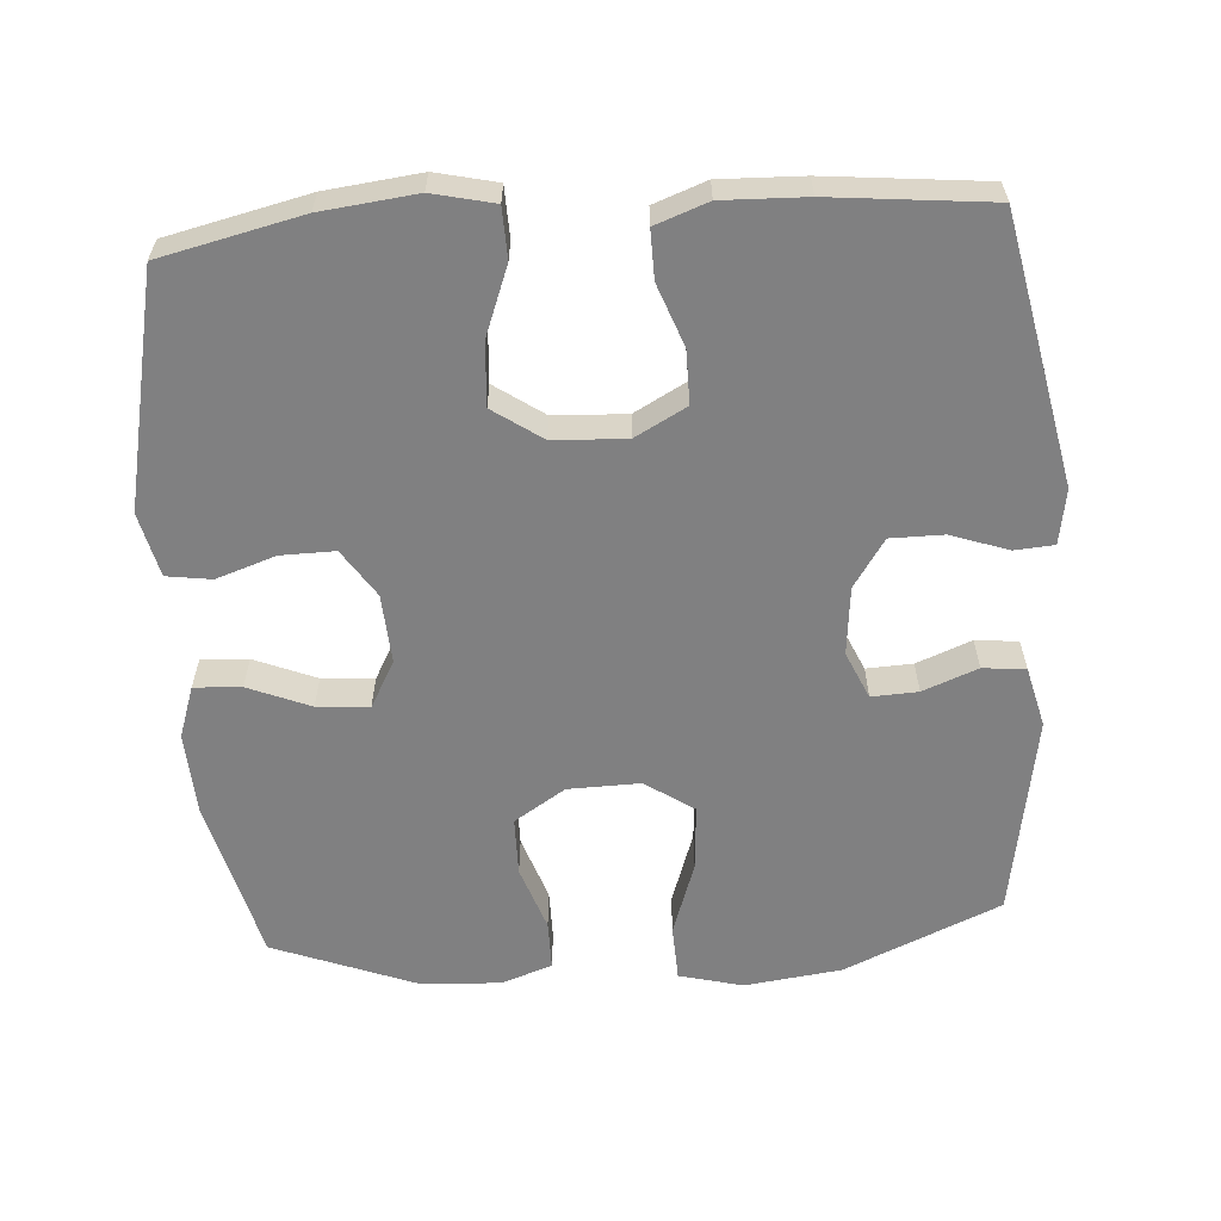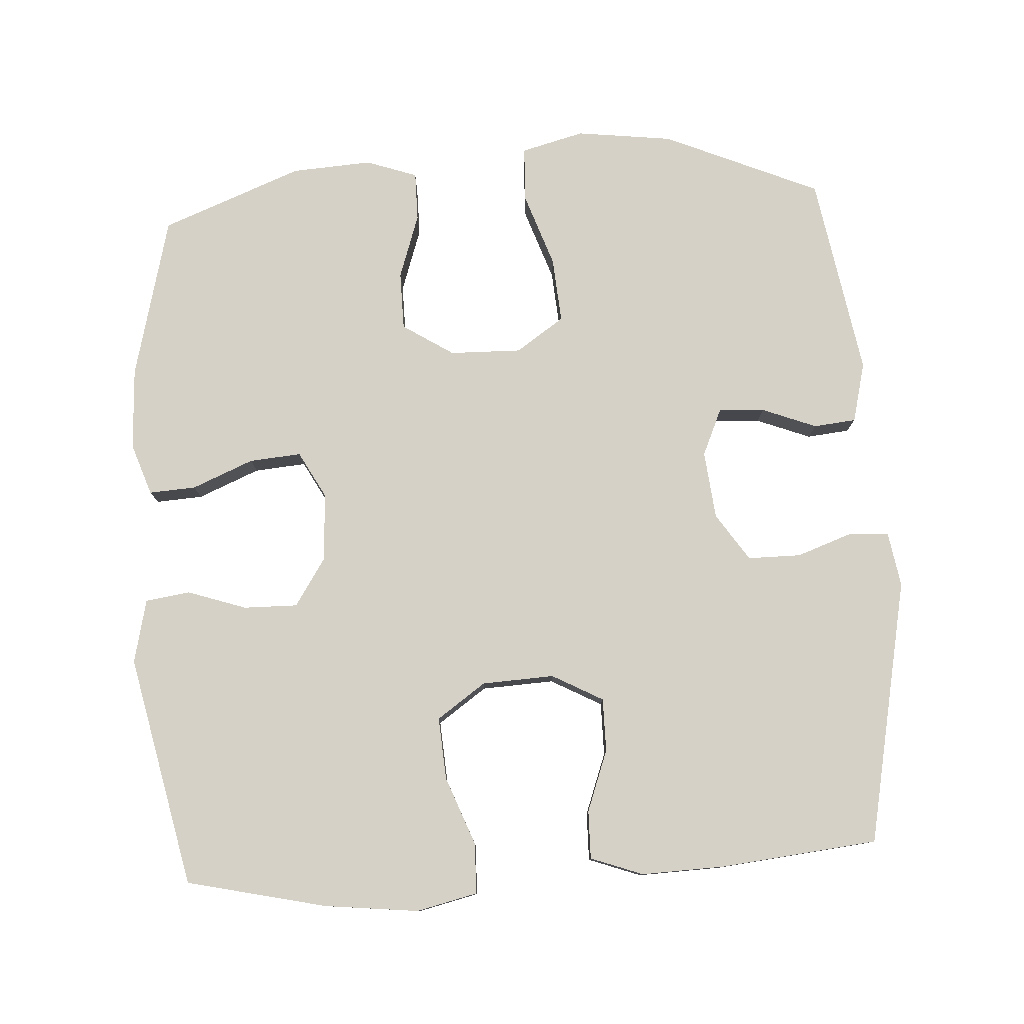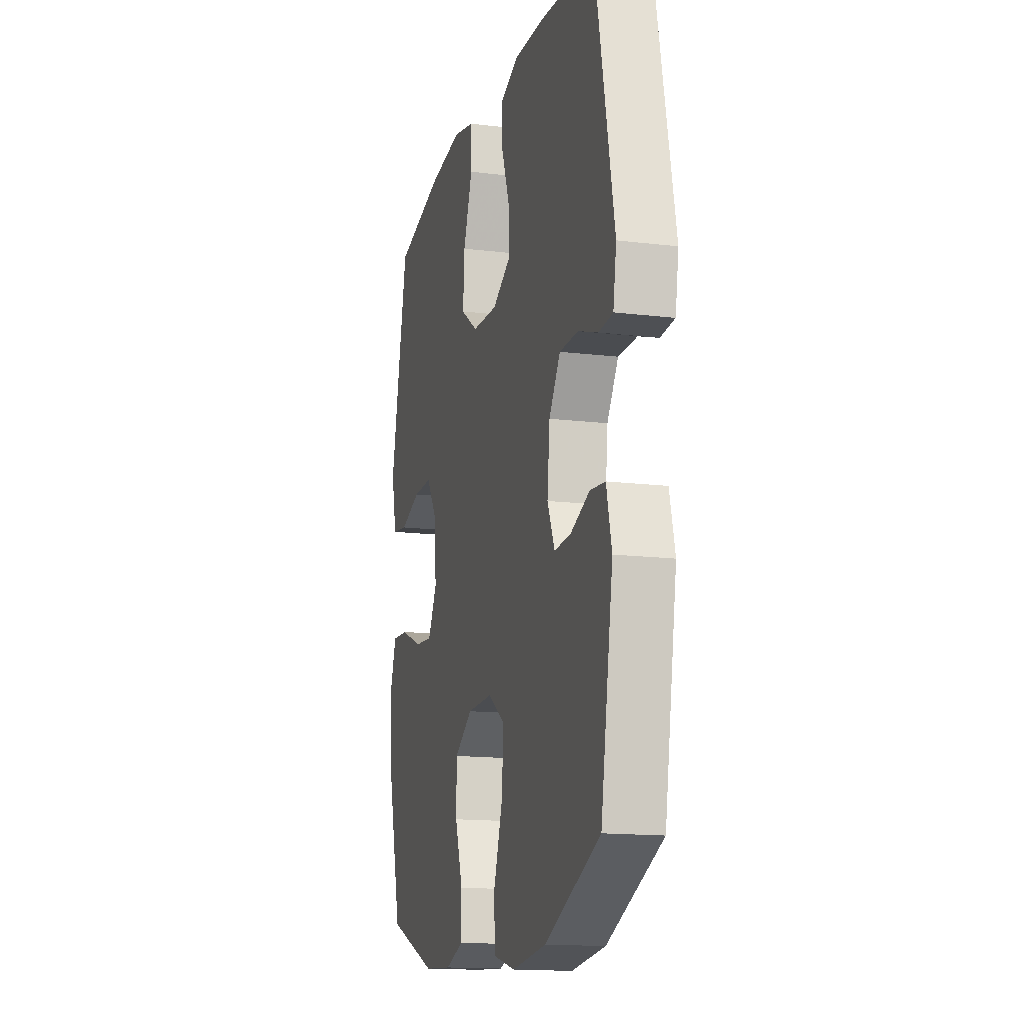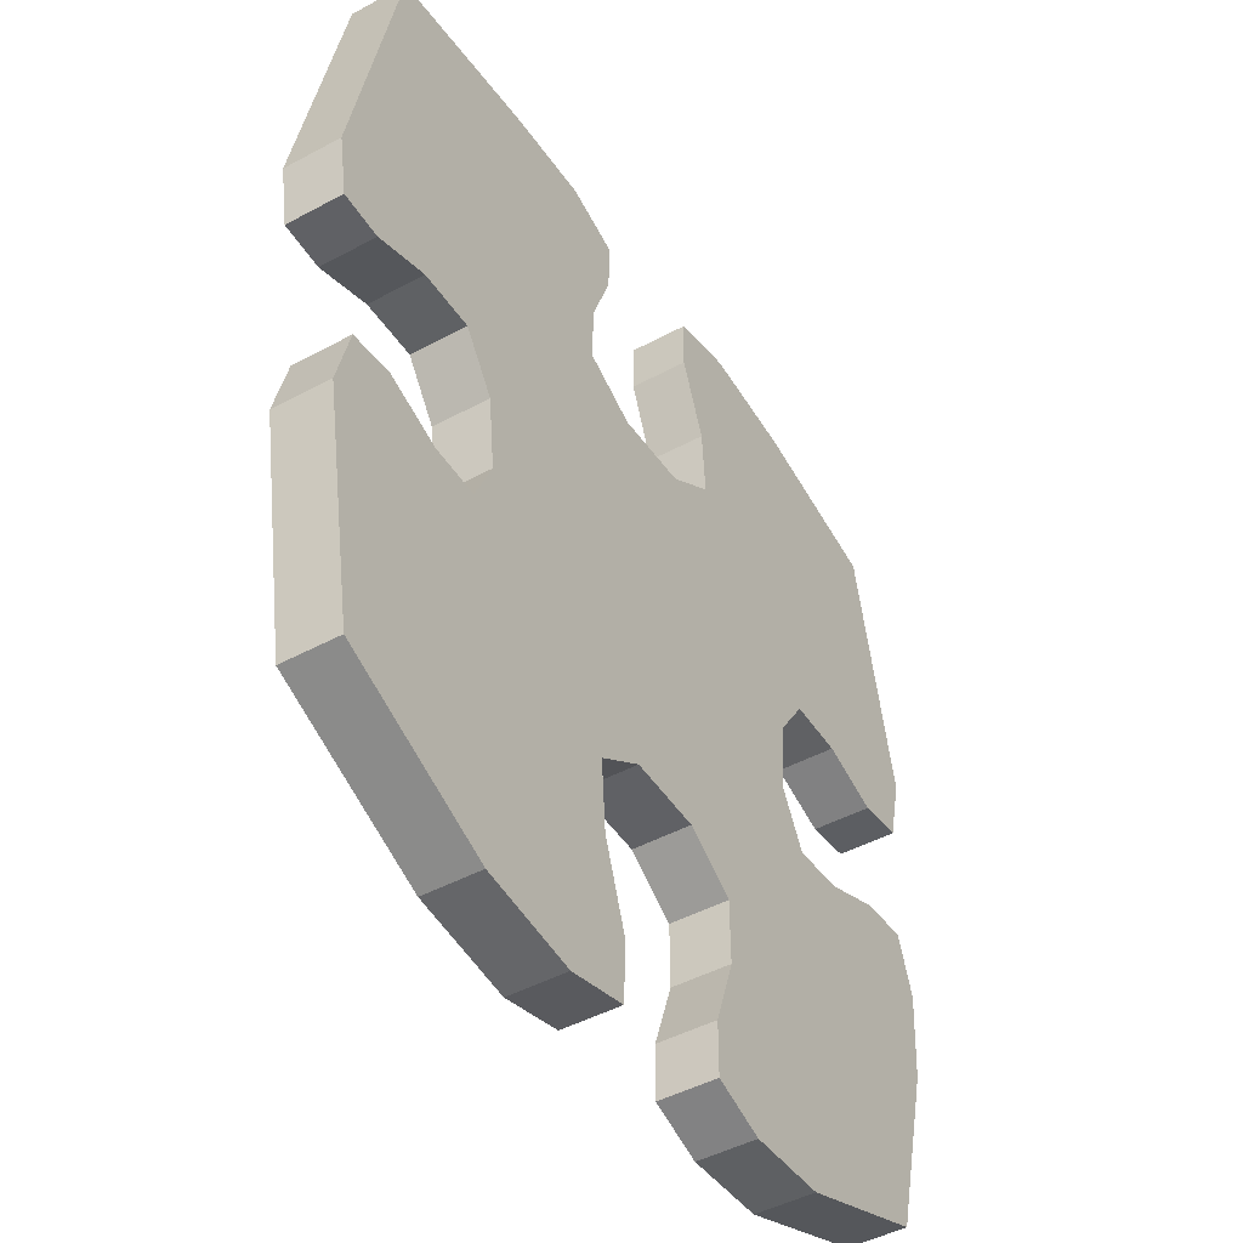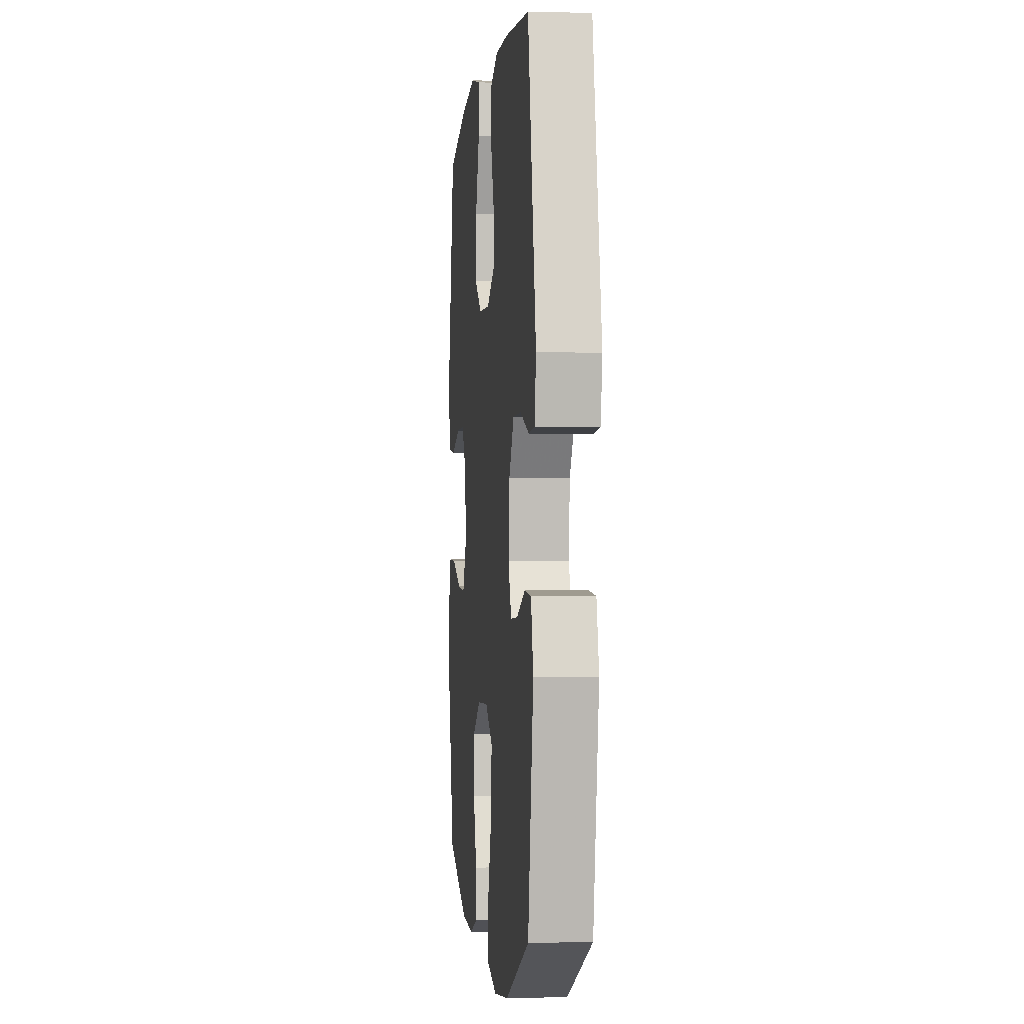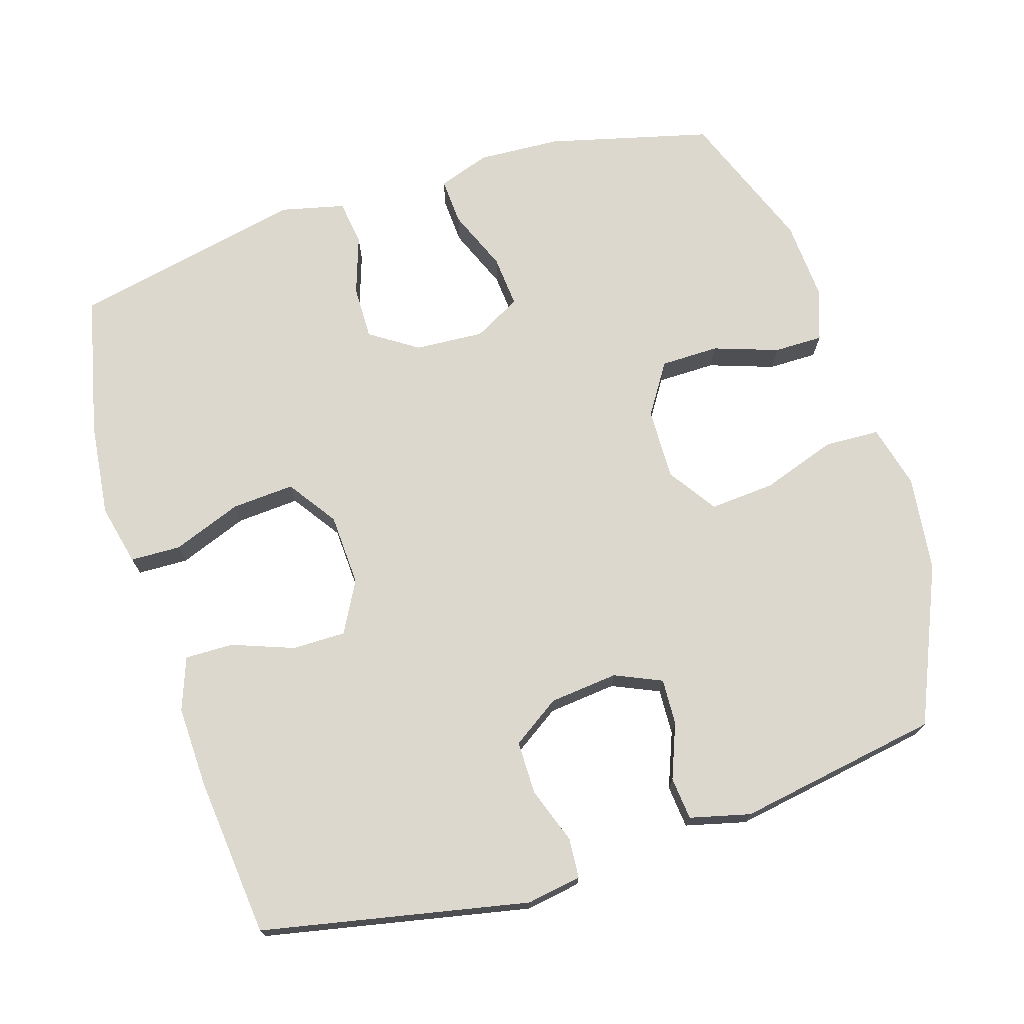
<metadata>
{"format":"obj","ext":"obj","renderer":"f3d","projection":"perspective","resolution":1024,"background":"white","views":[{"elev":-60.2,"azim":4.1,"up":"+Y"},{"elev":79.0,"azim":-3.4,"up":"+Y"},{"elev":-14.9,"azim":75.3,"up":"+Z"},{"elev":-46.1,"azim":121.7,"up":"+Z"},{"elev":-1.6,"azim":84.0,"up":"+Z"},{"elev":72.3,"azim":72.8,"up":"+Y"}]}
</metadata>
<code>
v -0.5 0.07 0.5
v -0.302 0.07 0.545
v -0.169 0.07 0.56
v -0.083 0.07 0.54
v -0.081 0.07 0.469
v -0.118 0.07 0.372
v -0.124 0.07 0.284
v -0.055 0.07 0.236
v 0.047 0.07 0.231
v 0.119 0.07 0.27
v 0.119 0.07 0.345
v 0.087 0.07 0.432
v 0.086 0.07 0.5
v 0.16 0.07 0.527
v 0.277 0.07 0.523
v 0.5 0.07 0.5
v 0.575 0.07 0.125
v 0.562 0.07 0.048
v 0.506 0.07 0.044
v 0.427 0.07 0.072
v 0.352 0.07 0.072
v 0.307 0.07 0.005
v 0.297 0.07 -0.091
v 0.326 0.07 -0.157
v 0.391 0.07 -0.154
v 0.468 0.07 -0.124
v 0.528 0.07 -0.13
v 0.549 0.07 -0.215
v 0.5 0.07 -0.5
v 0.28 0.07 -0.595
v 0.144 0.07 -0.612
v 0.055 0.07 -0.589
v 0.052 0.07 -0.511
v 0.088 0.07 -0.407
v 0.095 0.07 -0.315
v 0.027 0.07 -0.269
v -0.074 0.07 -0.271
v -0.146 0.07 -0.317
v -0.147 0.07 -0.399
v -0.116 0.07 -0.49
v -0.116 0.07 -0.559
v -0.188 0.07 -0.584
v -0.301 0.07 -0.577
v -0.5 0.07 -0.5
v -0.558 0.07 -0.27
v -0.564 0.07 -0.154
v -0.539 0.07 -0.081
v -0.473 0.07 -0.085
v -0.386 0.07 -0.121
v -0.313 0.07 -0.127
v -0.277 0.07 -0.061
v -0.283 0.07 0.036
v -0.327 0.07 0.103
v -0.403 0.07 0.102
v -0.486 0.07 0.074
v -0.549 0.07 0.083
v -0.57 0.07 0.173
v -0.5 0 0.5
v -0.302 0 0.545
v -0.169 0 0.56
v -0.083 0 0.54
v -0.081 0 0.469
v -0.118 0 0.372
v -0.124 0 0.284
v -0.055 0 0.236
v 0.047 0 0.231
v 0.119 0 0.27
v 0.119 0 0.345
v 0.087 0 0.432
v 0.086 0 0.5
v 0.16 0 0.527
v 0.277 0 0.523
v 0.5 0 0.5
v 0.575 0 0.125
v 0.562 0 0.048
v 0.506 0 0.044
v 0.427 0 0.072
v 0.352 0 0.072
v 0.307 0 0.005
v 0.297 0 -0.091
v 0.326 0 -0.157
v 0.391 0 -0.154
v 0.468 0 -0.124
v 0.528 0 -0.13
v 0.549 0 -0.215
v 0.5 0 -0.5
v 0.28 0 -0.595
v 0.144 0 -0.612
v 0.055 0 -0.589
v 0.052 0 -0.511
v 0.088 0 -0.407
v 0.095 0 -0.315
v 0.027 0 -0.269
v -0.074 0 -0.271
v -0.146 0 -0.317
v -0.147 0 -0.399
v -0.116 0 -0.49
v -0.116 0 -0.559
v -0.188 0 -0.584
v -0.301 0 -0.577
v -0.5 0 -0.5
v -0.558 0 -0.27
v -0.564 0 -0.154
v -0.539 0 -0.081
v -0.473 0 -0.085
v -0.386 0 -0.121
v -0.313 0 -0.127
v -0.277 0 -0.061
v -0.283 0 0.036
v -0.327 0 0.103
v -0.403 0 0.102
v -0.486 0 0.074
v -0.549 0 0.083
v -0.57 0 0.173
f 54 55 56 57
f 53 54 57 1
f 52 53 1 2
f 51 52 2 3
f 46 47 48 49
f 46 49 50
f 45 46 50
f 44 45 50
f 43 44 50 51
f 39 40 41 42
f 38 39 42 43
f 31 32 33 34
f 31 34 35
f 30 31 35
f 29 30 35
f 28 29 35 36
f 25 26 27 28
f 24 25 28 36
f 17 18 19 20
f 17 20 21
f 16 17 21
f 15 16 21 22
f 11 12 13 14
f 10 11 14 15
f 3 4 5 6
f 3 6 7
f 38 43 51 3
f 23 24 36 37
f 15 22 23 37
f 10 15 37 38
f 9 10 38
f 8 9 38
f 7 8 38
f 3 7 38
f 114 113 112 111
f 58 114 111 110
f 59 58 110 109
f 60 59 109 108
f 106 105 104 103
f 107 106 103
f 107 103 102
f 107 102 101
f 108 107 101 100
f 99 98 97 96
f 100 99 96 95
f 91 90 89 88
f 92 91 88
f 92 88 87
f 92 87 86
f 93 92 86 85
f 85 84 83 82
f 93 85 82 81
f 77 76 75 74
f 78 77 74
f 78 74 73
f 79 78 73 72
f 71 70 69 68
f 72 71 68 67
f 63 62 61 60
f 64 63 60
f 60 108 100 95
f 94 93 81 80
f 94 80 79 72
f 95 94 72 67
f 95 67 66
f 95 66 65
f 95 65 64
f 95 64 60
f 1 58 59 2
f 2 59 60 3
f 3 60 61 4
f 4 61 62 5
f 5 62 63 6
f 6 63 64 7
f 7 64 65 8
f 8 65 66 9
f 9 66 67 10
f 10 67 68 11
f 11 68 69 12
f 12 69 70 13
f 13 70 71 14
f 14 71 72 15
f 15 72 73 16
f 16 73 74 17
f 17 74 75 18
f 18 75 76 19
f 19 76 77 20
f 20 77 78 21
f 21 78 79 22
f 22 79 80 23
f 23 80 81 24
f 24 81 82 25
f 25 82 83 26
f 26 83 84 27
f 27 84 85 28
f 28 85 86 29
f 29 86 87 30
f 30 87 88 31
f 31 88 89 32
f 32 89 90 33
f 33 90 91 34
f 34 91 92 35
f 35 92 93 36
f 36 93 94 37
f 37 94 95 38
f 38 95 96 39
f 39 96 97 40
f 40 97 98 41
f 41 98 99 42
f 42 99 100 43
f 43 100 101 44
f 44 101 102 45
f 45 102 103 46
f 46 103 104 47
f 47 104 105 48
f 48 105 106 49
f 49 106 107 50
f 50 107 108 51
f 51 108 109 52
f 52 109 110 53
f 53 110 111 54
f 54 111 112 55
f 55 112 113 56
f 56 113 114 57
f 57 114 58 1

</code>
